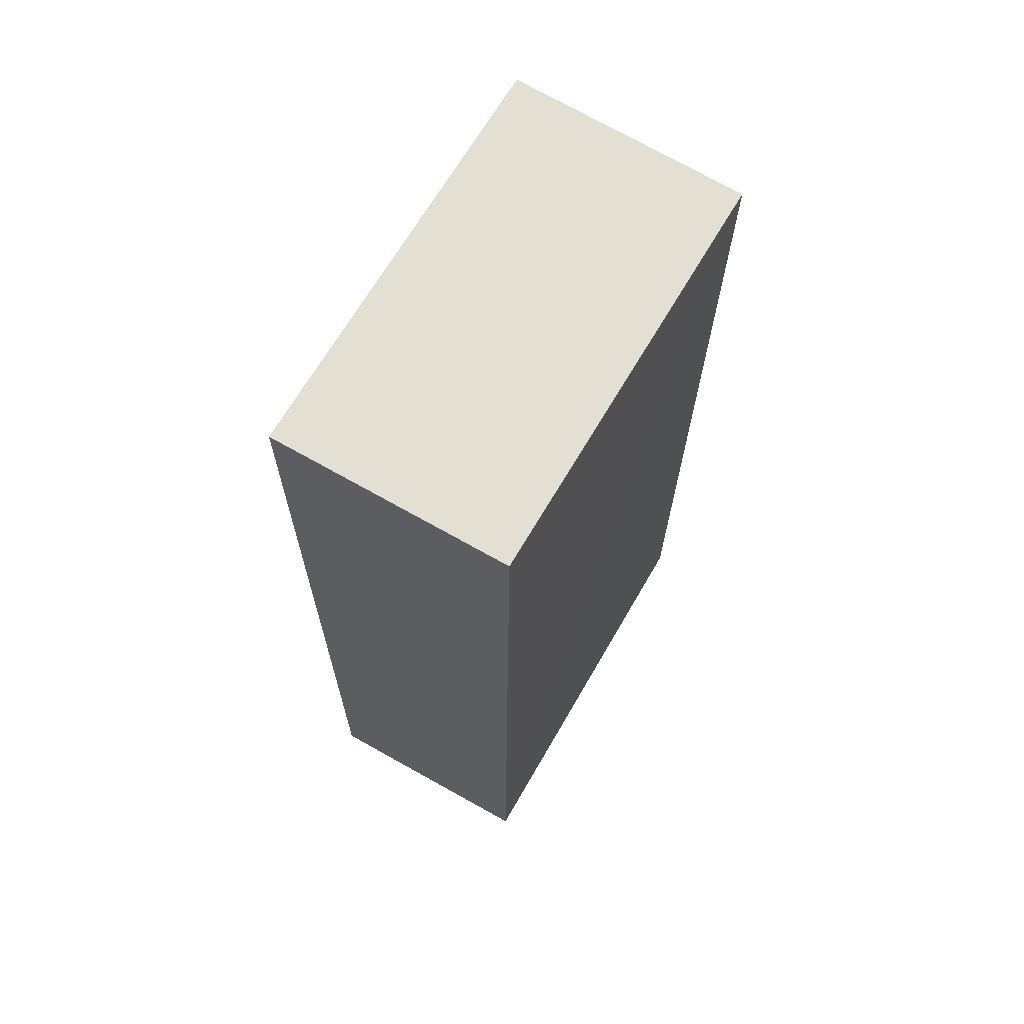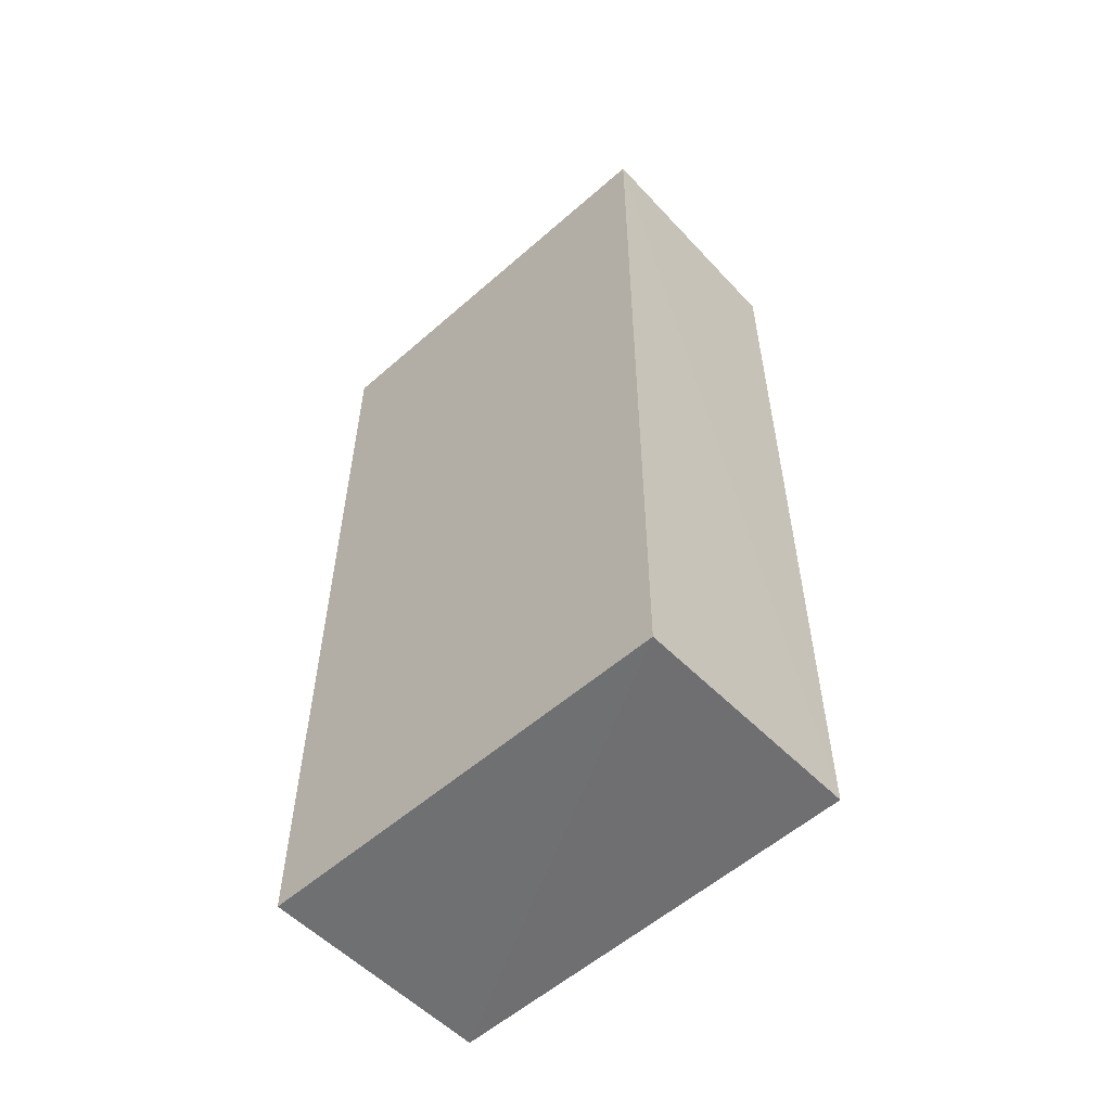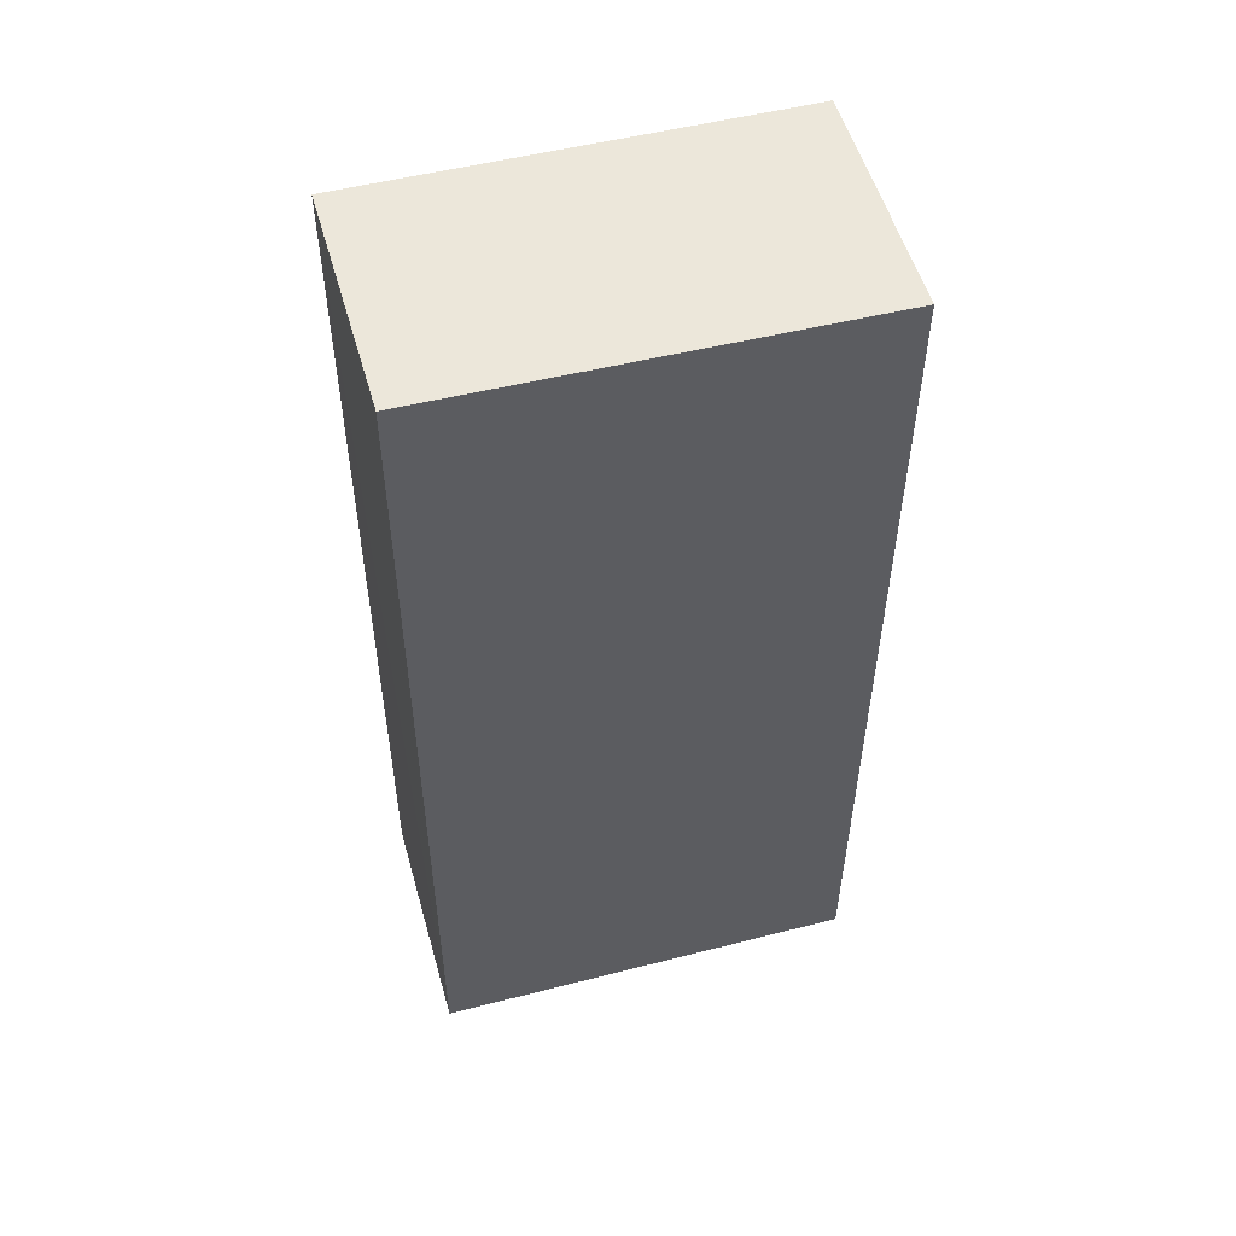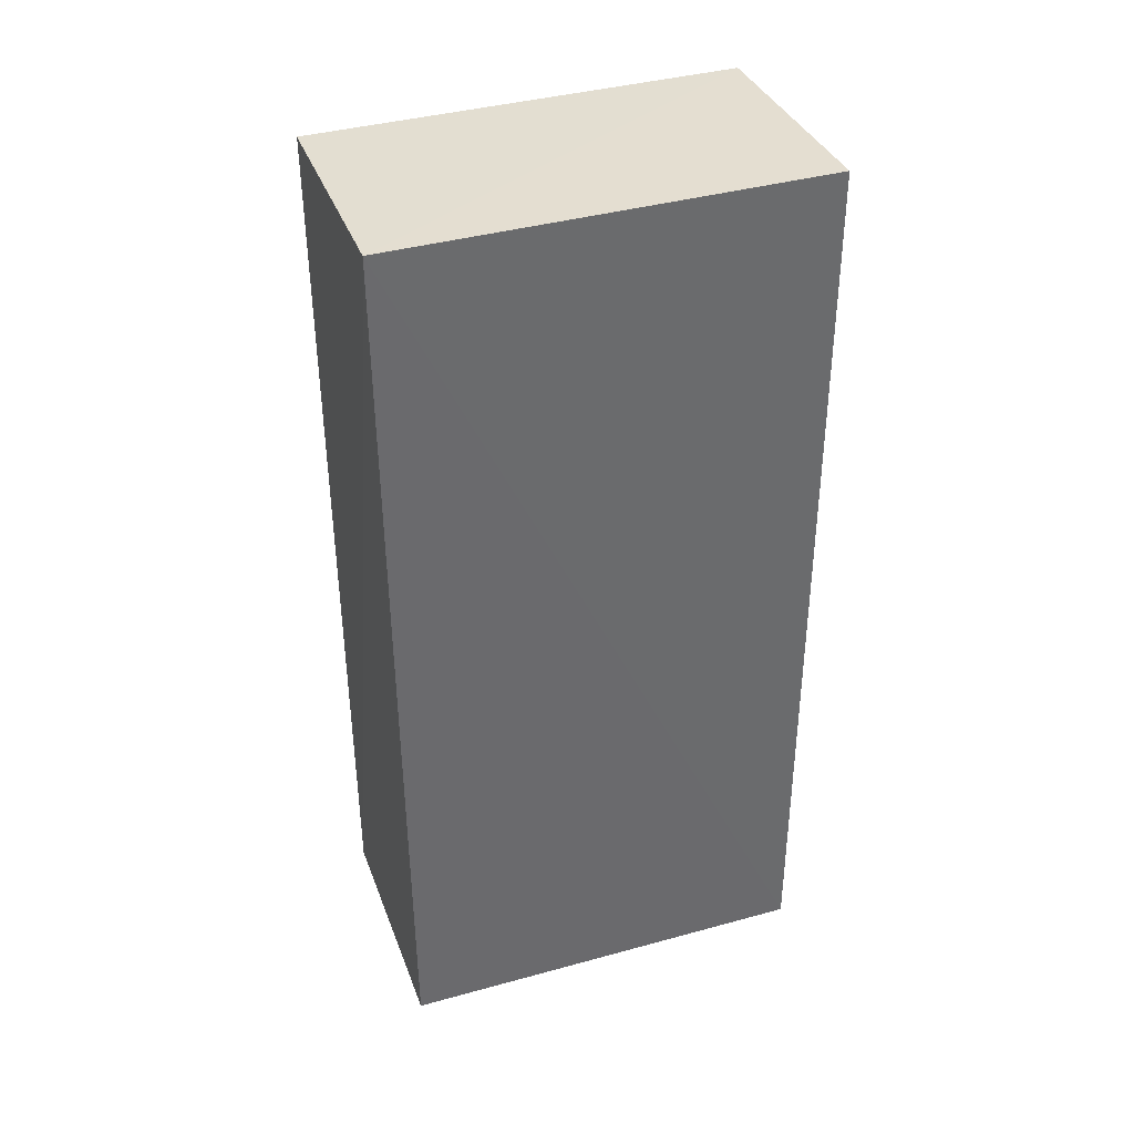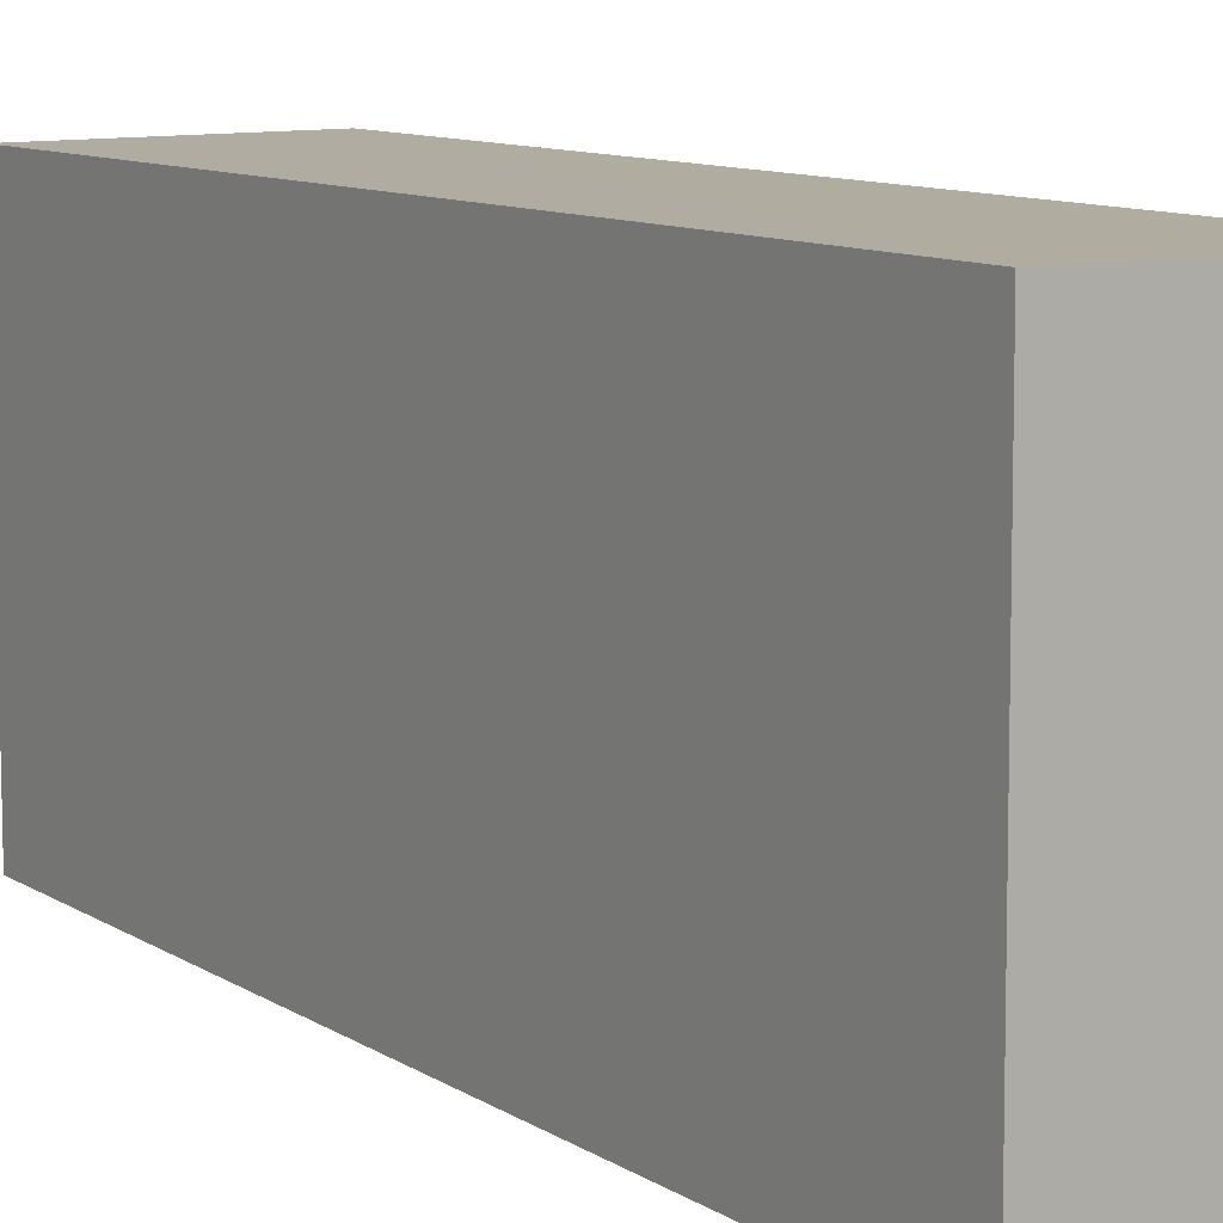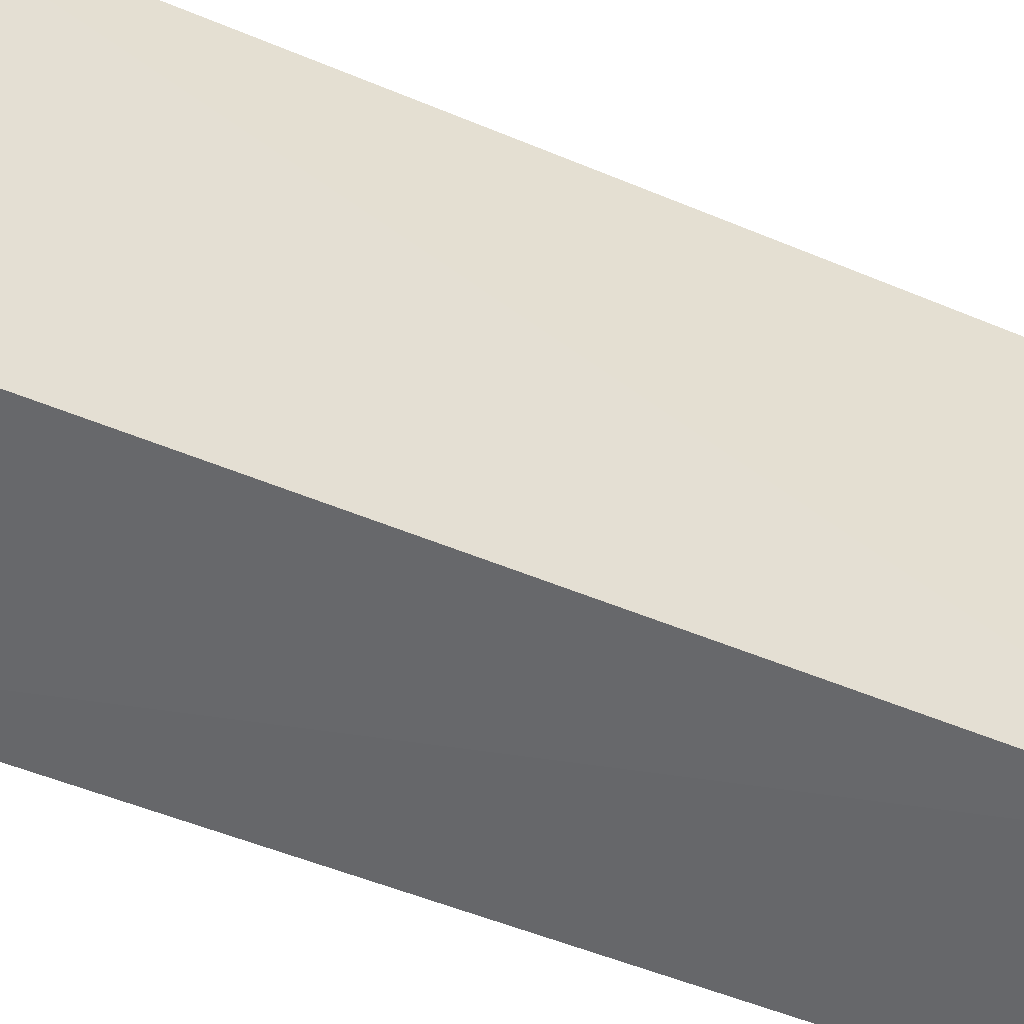
<metadata>
{"format":"obj","ext":"obj","renderer":"f3d","projection":"perspective","resolution":1024,"background":"white","views":[{"elev":66.7,"azim":-150.1,"up":"+Y"},{"elev":-56.0,"azim":132.7,"up":"+Y"},{"elev":51.4,"azim":-105.7,"up":"+Y"},{"elev":38.1,"azim":70.5,"up":"+Y"},{"elev":10.4,"azim":146.7,"up":"+Z"},{"elev":-52.2,"azim":-113.9,"up":"+Z"}]}
</metadata>
<code>
v -0.02501 0.02358 0.1481
v -0.02483 -0.02458 0.1479
v -0.02508 0.02365 0.1256
v -0.03755 0.02333 0.1256
v -0.03764 0.0232 0.148
v -0.02482 -0.02474 0.1256
v -0.03722 -0.02435 0.1479
v -0.0372 -0.02429 0.1256
f 1 3 4
f 5 1 4
f 6 1 2
f 6 3 1
f 7 2 1
f 7 1 5
f 7 6 2
f 8 4 3
f 8 3 6
f 8 6 7
f 8 7 5
f 8 5 4

</code>
